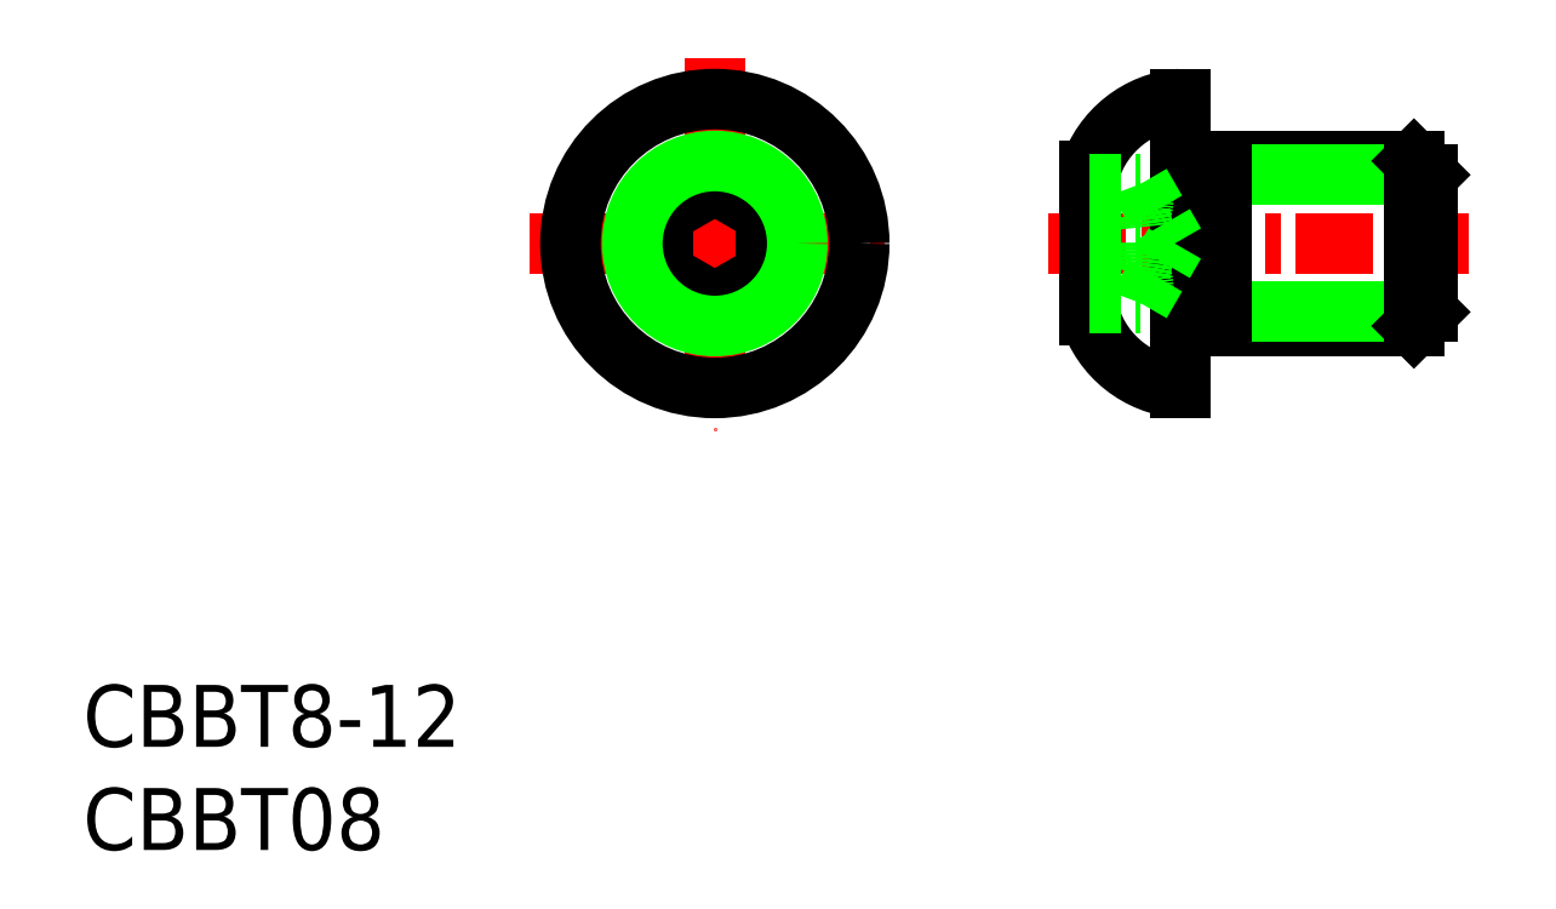
<metadata>
{"format":"dxf","ext":"dxf","renderer":"ezdxf+matplotlib","layout":"modelspace","background":"white","min_lineweight":24,"dpi":150}
</metadata>
<code>
0
SECTION
2
ENTITIES
0
TEXT
8
0
10
16.71
20
31.8
30
0
40
3
1
CBBT8-12
0
LINE
8
CENTER
10
38.34
20
56.19
30
0
11
56.34
21
56.19
31
0
0
LINE
8
CENTER
10
47.34
20
65.19
30
0
11
47.34
21
47.19
31
0
0
LINE
8
0
10
71.91
20
60.19
30
0
11
81.24
21
60.19
31
0
0
LINE
8
0
10
71.91
20
52.19
30
0
11
81.24
21
52.19
31
0
0
LINE
8
0
10
71.91
20
59.52
30
0
11
81.91
21
59.52
31
0
0
LINE
8
0
10
71.91
20
52.87
30
0
11
81.91
21
52.87
31
0
0
LINE
8
CENTER
10
63.51
20
56.19
30
0
11
83.91
21
56.19
31
0
0
LINE
8
0
10
71.91
20
60.19
30
0
11
71.91
21
52.19
31
0
0
LINE
8
0
10
69.91
20
63.19
30
0
11
69.91
21
49.19
31
0
0
LINE
8
0
10
71.91
20
53.04
30
0
11
70.21
21
53.04
31
0
0
LINE
8
0
10
71.91
20
59.34
30
0
11
70.21
21
59.34
31
0
0
LINE
8
0
10
81.91
20
59.52
30
0
11
81.91
21
52.87
31
0
0
LINE
8
0
10
81.24
20
60.19
30
0
11
81.24
21
52.19
31
0
0
LINE
8
0
10
81.24
20
52.19
30
0
11
81.91
21
52.87
31
0
0
LINE
8
0
10
81.24
20
60.19
30
0
11
81.91
21
59.52
31
0
0
ARC
8
0
10
70.29
20
58.21
30
0
40
5
50
94.29
51
162.7
0
CIRCLE
8
0
10
47.34
20
56.19
30
0
40
7
0
ARC
8
0
10
70.29
20
54.18
30
0
40
5
50
197.3
51
265.7
0
CIRCLE
8
0
10
47.34
20
56.19
30
0
40
2.887
0
LINE
8
0
10
44.84
20
57.64
30
0
11
44.84
21
54.75
31
0
0
LINE
8
0
10
49.84
20
57.64
30
0
11
49.84
21
54.75
31
0
0
LINE
8
0
10
49.84
20
54.75
30
0
11
47.34
21
53.31
31
0
0
LINE
8
0
10
44.84
20
54.75
30
0
11
47.34
21
53.31
31
0
0
LINE
8
0
10
49.84
20
57.64
30
0
11
47.34
21
59.08
31
0
0
LINE
8
0
10
44.84
20
57.64
30
0
11
47.34
21
59.08
31
0
0
LINE
8
0
10
65.51
20
59.69
30
0
11
65.51
21
52.69
31
0
0
CIRCLE
8
0
10
47.34
20
56.19
30
0
40
4
0
ARC
8
0
10
70.21
20
59.64
30
0
40
0.3
50
180
51
270
0
ARC
8
0
10
70.21
20
52.74
30
0
40
0.3
50
90
51
180
0
TEXT
8
0
10
16.71
20
26.8
30
0
40
3
1
CBBT08
0
ARC
8
0
10
66.18
20
54.03
30
0
40
1.928
50
338
51
21.99
0
LINE
8
0
10
67.97
20
53.31
30
0
11
69.64
21
56.19
31
0
0
LINE
8
0
10
65.51
20
53.31
30
0
11
67.97
21
53.31
31
0
0
ARC
8
0
10
66.18
20
58.36
30
0
40
1.928
50
338
51
21.99
0
LINE
8
0
10
67.97
20
59.08
30
0
11
69.64
21
56.19
31
0
0
LINE
8
0
10
65.51
20
57.64
30
0
11
67.97
21
57.64
31
0
0
LINE
8
0
10
65.51
20
54.75
30
0
11
67.97
21
54.75
31
0
0
ARC
8
0
10
60.61
20
56.19
30
0
40
7.5
50
348.9
51
11.1
0
LINE
8
0
10
65.51
20
59.08
30
0
11
67.97
21
59.08
31
0
0
ENDSEC
0
EOF

</code>
